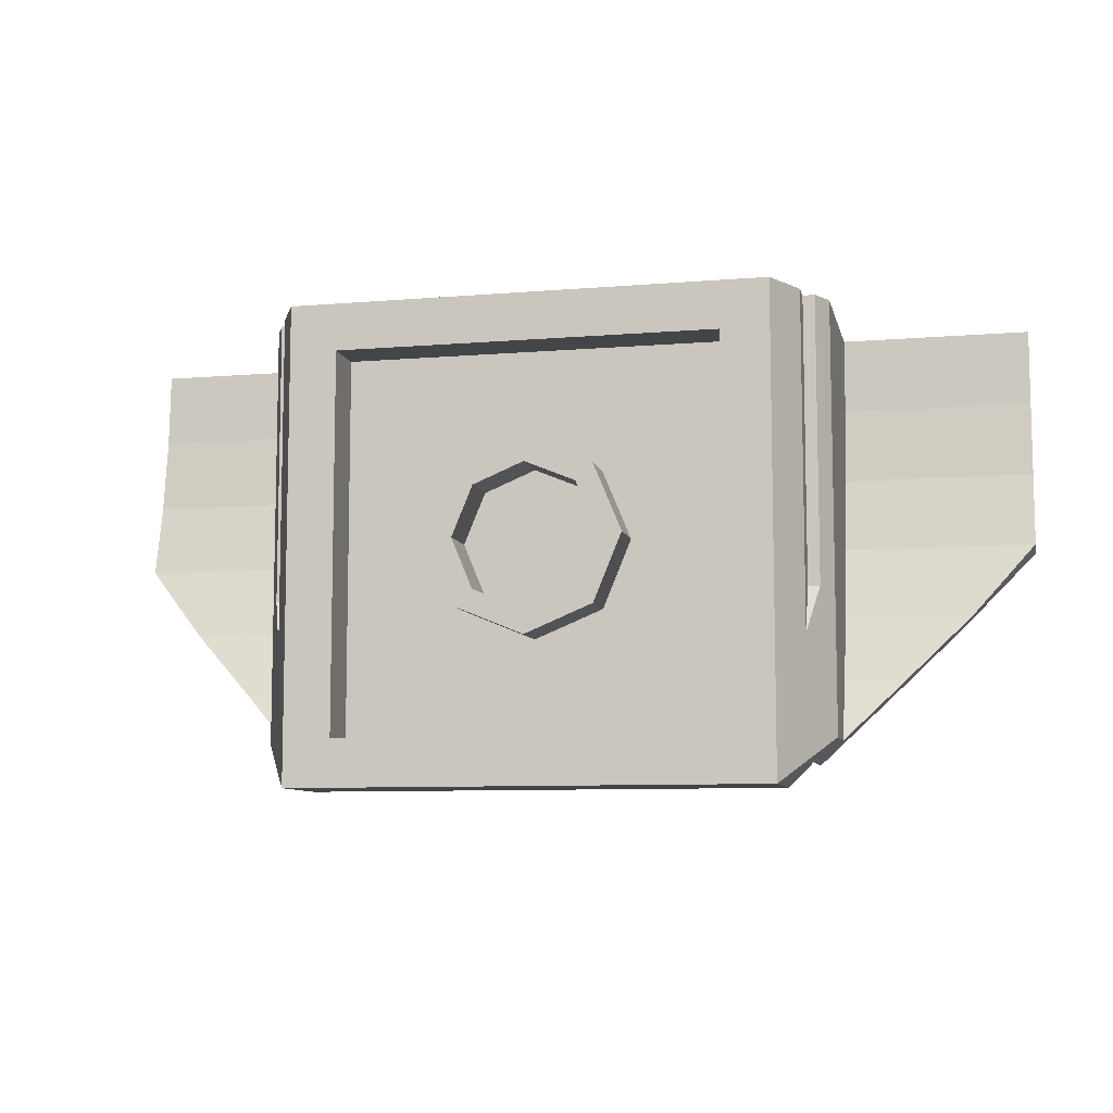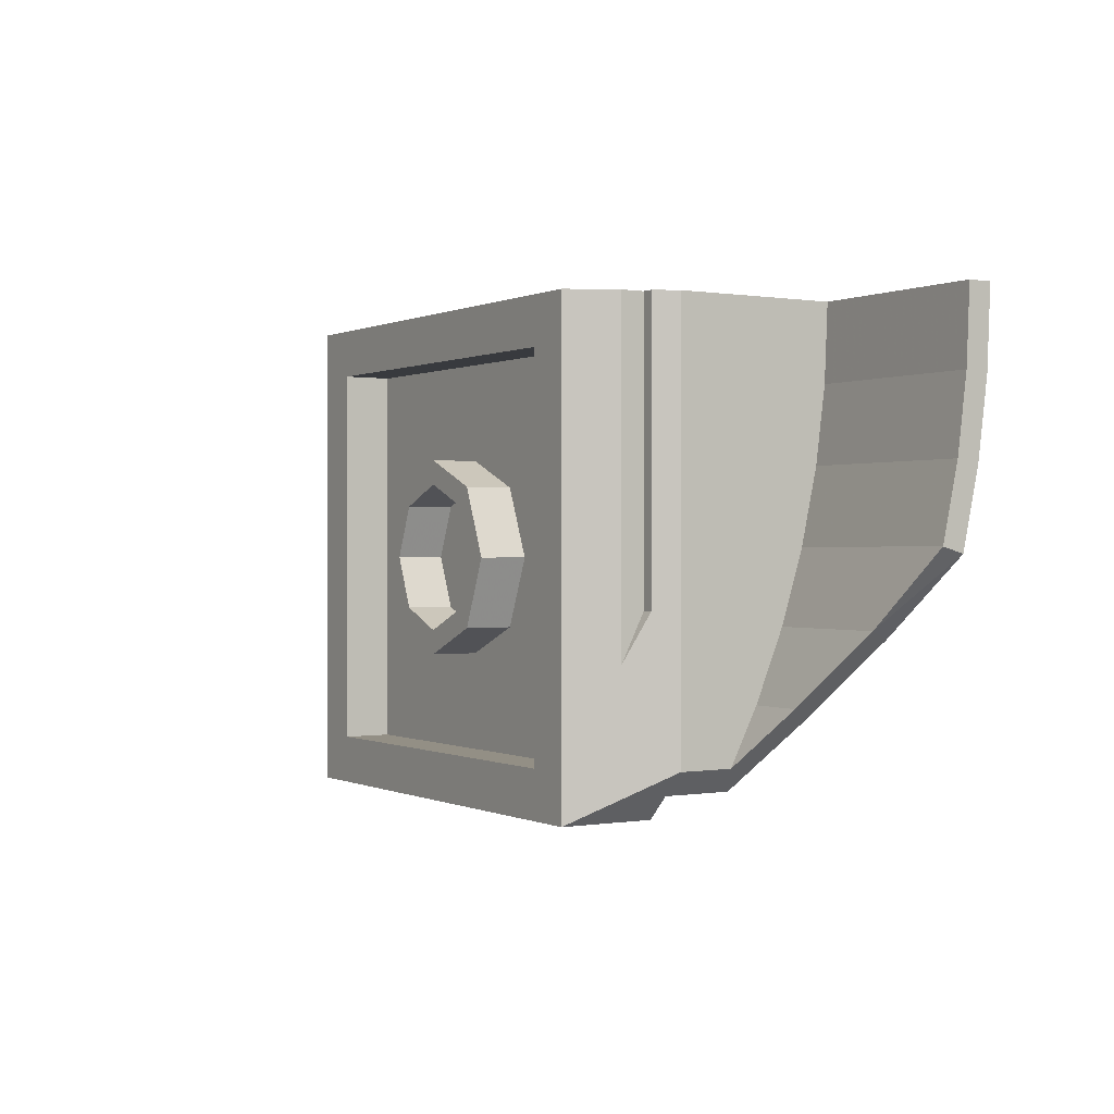
<metadata>
{"format":"obj","ext":"obj","renderer":"f3d","projection":"perspective","resolution":1024,"background":"white","views":[{"elev":-8.6,"azim":-167.3,"up":"+Z"},{"elev":0.2,"azim":-121.8,"up":"+Z"}]}
</metadata>
<code>
v -0.2121 0.4 -0.2121
v -0.3 0.4 0
v -0.3 0.2 0
v -0.2121 0.2 -0.2121
v 0 0.4 -0.3
v -0.2121 0.4 -0.2121
v -0.2121 0.2 -0.2121
v 0 0.2 -0.3
v 0.2121 0.4 -0.2121
v 0 0.4 -0.3
v 0 0.2 -0.3
v 0.2121 0.2 -0.2121
v 0.3 0.4 0
v 0.2121 0.4 -0.2121
v 0.2121 0.2 -0.2121
v 0.3 0.2 0
v 0.2121 0.4 0.2121
v 0.3 0.4 0
v 0.3 0.2 0
v 0.2121 0.2 0.2121
v 0 0.4 0.3
v 0.2121 0.4 0.2121
v 0.2121 0.2 0.2121
v 0 0.2 0.3
v -0.2121 0.4 0.2121
v 0 0.4 0.3
v 0 0.2 0.3
v -0.2121 0.2 0.2121
v -0.3 0.4 0
v -0.2121 0.4 0.2121
v -0.2121 0.2 0.2121
v -0.3 0.2 0
v -0.2828 0.4 -0.2828
v -0.4 0.4 0
v -0.4 0.2 0
v -0.2828 0.2 -0.2828
v 0 0.4 -0.4
v -0.2828 0.4 -0.2828
v -0.2828 0.2 -0.2828
v 0 0.2 -0.4
v 0.2828 0.4 -0.2828
v 0 0.4 -0.4
v 0 0.2 -0.4
v 0.2828 0.2 -0.2828
v 0.4 0.4 0
v 0.2828 0.4 -0.2828
v 0.2828 0.2 -0.2828
v 0.4 0.2 0
v 0.2828 0.4 0.2828
v 0.4 0.4 0
v 0.4 0.2 0
v 0.2828 0.2 0.2828
v 0 0.4 0.4
v 0.2828 0.4 0.2828
v 0.2828 0.2 0.2828
v 0 0.2 0.4
v -0.2828 0.4 0.2828
v 0 0.4 0.4
v 0 0.2 0.4
v -0.2828 0.2 0.2828
v -0.4 0.4 0
v -0.2828 0.4 0.2828
v -0.2828 0.2 0.2828
v -0.4 0.2 0
v -0.4 0.4 0
v -0.2828 0.4 -0.2828
v -0.2121 0.4 -0.2121
v -0.3 0.4 0
v -0.2828 0.4 -0.2828
v 0 0.4 -0.4
v 0 0.4 -0.3
v -0.2121 0.4 -0.2121
v 0 0.4 -0.4
v 0.2828 0.4 -0.2828
v 0.2121 0.4 -0.2121
v 0 0.4 -0.3
v 0.2828 0.4 -0.2828
v 0.4 0.4 0
v 0.3 0.4 0
v 0.2121 0.4 -0.2121
v 0.4 0.4 0
v 0.2828 0.4 0.2828
v 0.2121 0.4 0.2121
v 0.3 0.4 0
v 0.2828 0.4 0.2828
v 0 0.4 0.4
v 0 0.4 0.3
v 0.2121 0.4 0.2121
v 0 0.4 0.4
v -0.2828 0.4 0.2828
v -0.2121 0.4 0.2121
v 0 0.4 0.3
v -0.2828 0.4 0.2828
v -0.4 0.4 0
v -0.3 0.4 0
v -0.2121 0.4 0.2121
v 0.8 0.2 -0.8
v -0.8 0.2 -0.8
v -0.8 0.2 0.8
v 0.8 0.2 0.8
v 0.8 0.2 -0.8
v 0.8 0.4 -0.8
v -0.8 0.4 -0.8
v -0.8 0.2 -0.8
v 0.8 0.2 0.8
v 0.8 0.4 0.8
v 0.8 0.4 -0.8
v 0.8 0.2 -0.8
v -0.8 0.2 0.8
v -0.8 0.4 0.8
v 0.8 0.4 0.8
v 0.8 0.2 0.8
v -0.8 0.2 -0.8
v -0.8 0.4 -0.8
v -0.8 0.4 0.8
v -0.8 0.2 0.8
v -1 0.4 -1
v -0.8 0.4 -0.8
v 0.8 0.4 -0.8
v 1 0.4 -1
v 1 0.4 1
v 0.8 0.4 0.8
v -0.8 0.4 0.8
v -1 0.4 1
v -1 0.4 1
v -0.8 0.4 0.8
v -0.8 0.4 -0.8
v -1 0.4 -1
v 1 0.4 -1
v 0.8 0.4 -0.8
v 0.8 0.4 0.8
v 1 0.4 1
v 1.1 0 -0.9
v 1.1 0 1
v -1.1 0 1
v -1.1 0 -0.9
v -1.1 0 -0.9
v -1 0 -1
v 1 0 -1
v 1.1 0 -0.9
v -1 0 -1
v -1 0.4 -1
v 1 0.4 -1
v 1 0 -1
v 1 0 1
v 1 0.4 1
v -1 0.4 1
v -1 0 1
v -0.2879 0 -0.7121
v -0.5 0 -0.8
v -0.5 -0.2 -0.8
v -0.2879 -0.2 -0.7121
v -0.2 0 -0.5
v -0.2879 0 -0.7121
v -0.2879 -0.2 -0.7121
v -0.2 -0.2 -0.5
v -0.2879 0 -0.2879
v -0.2 0 -0.5
v -0.2 -0.2 -0.5
v -0.2879 -0.2 -0.2879
v -0.5 0 -0.2
v -0.2879 0 -0.2879
v -0.2879 -0.2 -0.2879
v -0.5 -0.2 -0.2
v -0.7121 0 -0.2879
v -0.5 0 -0.2
v -0.5 -0.2 -0.2
v -0.7121 -0.2 -0.2879
v -0.8 0 -0.5
v -0.7121 0 -0.2879
v -0.7121 -0.2 -0.2879
v -0.8 -0.2 -0.5
v -0.7121 0 -0.7121
v -0.8 0 -0.5
v -0.8 -0.2 -0.5
v -0.7121 -0.2 -0.7121
v -0.5 0 -0.8
v -0.7121 0 -0.7121
v -0.7121 -0.2 -0.7121
v -0.5 -0.2 -0.8
v -0.5 -0.2 -0.5
v -0.5 -0.2 -0.8
v -0.2879 -0.2 -0.7121
v -0.5 -0.2 -0.5
v -0.2879 -0.2 -0.7121
v -0.2 -0.2 -0.5
v -0.5 -0.2 -0.5
v -0.2 -0.2 -0.5
v -0.2879 -0.2 -0.2879
v -0.5 -0.2 -0.5
v -0.2879 -0.2 -0.2879
v -0.5 -0.2 -0.2
v -0.5 -0.2 -0.5
v -0.5 -0.2 -0.2
v -0.7121 -0.2 -0.2879
v -0.5 -0.2 -0.5
v -0.7121 -0.2 -0.2879
v -0.8 -0.2 -0.5
v -0.5 -0.2 -0.5
v -0.8 -0.2 -0.5
v -0.7121 -0.2 -0.7121
v -0.5 -0.2 -0.5
v -0.7121 -0.2 -0.7121
v -0.5 -0.2 -0.8
v 0.7121 0 -0.7121
v 0.5 0 -0.8
v 0.5 -0.2 -0.8
v 0.7121 -0.2 -0.7121
v 0.8 0 -0.5
v 0.7121 0 -0.7121
v 0.7121 -0.2 -0.7121
v 0.8 -0.2 -0.5
v 0.7121 0 -0.2879
v 0.8 0 -0.5
v 0.8 -0.2 -0.5
v 0.7121 -0.2 -0.2879
v 0.5 0 -0.2
v 0.7121 0 -0.2879
v 0.7121 -0.2 -0.2879
v 0.5 -0.2 -0.2
v 0.2879 0 -0.2879
v 0.5 0 -0.2
v 0.5 -0.2 -0.2
v 0.2879 -0.2 -0.2879
v 0.2 0 -0.5
v 0.2879 0 -0.2879
v 0.2879 -0.2 -0.2879
v 0.2 -0.2 -0.5
v 0.2879 0 -0.7121
v 0.2 0 -0.5
v 0.2 -0.2 -0.5
v 0.2879 -0.2 -0.7121
v 0.5 0 -0.8
v 0.2879 0 -0.7121
v 0.2879 -0.2 -0.7121
v 0.5 -0.2 -0.8
v 0.5 -0.2 -0.5
v 0.5 -0.2 -0.8
v 0.7121 -0.2 -0.7121
v 0.5 -0.2 -0.5
v 0.7121 -0.2 -0.7121
v 0.8 -0.2 -0.5
v 0.5 -0.2 -0.5
v 0.8 -0.2 -0.5
v 0.7121 -0.2 -0.2879
v 0.5 -0.2 -0.5
v 0.7121 -0.2 -0.2879
v 0.5 -0.2 -0.2
v 0.5 -0.2 -0.5
v 0.5 -0.2 -0.2
v 0.2879 -0.2 -0.2879
v 0.5 -0.2 -0.5
v 0.2879 -0.2 -0.2879
v 0.2 -0.2 -0.5
v 0.5 -0.2 -0.5
v 0.2 -0.2 -0.5
v 0.2879 -0.2 -0.7121
v 0.5 -0.2 -0.5
v 0.2879 -0.2 -0.7121
v 0.5 -0.2 -0.8
v -0.2879 0 0.2879
v -0.5 0 0.2
v -0.5 -0.2 0.2
v -0.2879 -0.2 0.2879
v -0.2 0 0.5
v -0.2879 0 0.2879
v -0.2879 -0.2 0.2879
v -0.2 -0.2 0.5
v -0.2879 0 0.7121
v -0.2 0 0.5
v -0.2 -0.2 0.5
v -0.2879 -0.2 0.7121
v -0.5 0 0.8
v -0.2879 0 0.7121
v -0.2879 -0.2 0.7121
v -0.5 -0.2 0.8
v -0.7121 0 0.7121
v -0.5 0 0.8
v -0.5 -0.2 0.8
v -0.7121 -0.2 0.7121
v -0.8 0 0.5
v -0.7121 0 0.7121
v -0.7121 -0.2 0.7121
v -0.8 -0.2 0.5
v -0.7121 0 0.2879
v -0.8 0 0.5
v -0.8 -0.2 0.5
v -0.7121 -0.2 0.2879
v -0.5 0 0.2
v -0.7121 0 0.2879
v -0.7121 -0.2 0.2879
v -0.5 -0.2 0.2
v -0.5 -0.2 0.5
v -0.5 -0.2 0.2
v -0.2879 -0.2 0.2879
v -0.5 -0.2 0.5
v -0.2879 -0.2 0.2879
v -0.2 -0.2 0.5
v -0.5 -0.2 0.5
v -0.2 -0.2 0.5
v -0.2879 -0.2 0.7121
v -0.5 -0.2 0.5
v -0.2879 -0.2 0.7121
v -0.5 -0.2 0.8
v -0.5 -0.2 0.5
v -0.5 -0.2 0.8
v -0.7121 -0.2 0.7121
v -0.5 -0.2 0.5
v -0.7121 -0.2 0.7121
v -0.8 -0.2 0.5
v -0.5 -0.2 0.5
v -0.8 -0.2 0.5
v -0.7121 -0.2 0.2879
v -0.5 -0.2 0.5
v -0.7121 -0.2 0.2879
v -0.5 -0.2 0.2
v 0.7121 0 0.2879
v 0.5 0 0.2
v 0.5 -0.2 0.2
v 0.7121 -0.2 0.2879
v 0.8 0 0.5
v 0.7121 0 0.2879
v 0.7121 -0.2 0.2879
v 0.8 -0.2 0.5
v 0.7121 0 0.7121
v 0.8 0 0.5
v 0.8 -0.2 0.5
v 0.7121 -0.2 0.7121
v 0.5 0 0.8
v 0.7121 0 0.7121
v 0.7121 -0.2 0.7121
v 0.5 -0.2 0.8
v 0.2879 0 0.7121
v 0.5 0 0.8
v 0.5 -0.2 0.8
v 0.2879 -0.2 0.7121
v 0.2 0 0.5
v 0.2879 0 0.7121
v 0.2879 -0.2 0.7121
v 0.2 -0.2 0.5
v 0.2879 0 0.2879
v 0.2 0 0.5
v 0.2 -0.2 0.5
v 0.2879 -0.2 0.2879
v 0.5 0 0.2
v 0.2879 0 0.2879
v 0.2879 -0.2 0.2879
v 0.5 -0.2 0.2
v 0.5 -0.2 0.5
v 0.5 -0.2 0.2
v 0.7121 -0.2 0.2879
v 0.5 -0.2 0.5
v 0.7121 -0.2 0.2879
v 0.8 -0.2 0.5
v 0.5 -0.2 0.5
v 0.8 -0.2 0.5
v 0.7121 -0.2 0.7121
v 0.5 -0.2 0.5
v 0.7121 -0.2 0.7121
v 0.5 -0.2 0.8
v 0.5 -0.2 0.5
v 0.5 -0.2 0.8
v 0.2879 -0.2 0.7121
v 0.5 -0.2 0.5
v 0.2879 -0.2 0.7121
v 0.2 -0.2 0.5
v 0.5 -0.2 0.5
v 0.2 -0.2 0.5
v 0.2879 -0.2 0.2879
v 0.5 -0.2 0.5
v 0.2879 -0.2 0.2879
v 0.5 -0.2 0.2
v -1 0 -1
v -1 0.4 -1
v -1.2 0 -0.8
v -1 0.4 -1
v -1 0.4 1
v -1.1 0.2 1
v -1.1 0.2 -0.9
v -1.15 0.1 -0.85
v -1.15 0.1 1
v -1.2 0 1
v -1.2 0 -0.8
v -1.1 0.2 -0.9
v -1.1 0.2 -0.4
v -1.15 0.1 -0.2
v -1.15 0.1 -0.85
v -1.1 0.2 -0.4
v -1.1 0.2 1
v -1.1 0.1 1
v -1.1 0.1 -0.2
v -1.1 0.1 1
v -1.15 0.1 1
v -1.15 0.1 -0.2
v -1.1 0.1 -0.2
v -1.1 0.1 -0.2
v -1.15 0.1 -0.2
v -1.1 0.2 -0.4
v -1.1 -0.2909 -0.9
v -1.1 0 -0.9
v -1.2 0 -0.8
v -1.2 -0.2326 -0.8
v -1 0 1
v -1.1 0.1 1
v -1.1 0.2 1
v -1 0.4 1
v -1 0 1
v -1.2 0 1
v -1.15 0.1 1
v -1.1 0.1 1
v -1.1 0 1
v -1.1 -0.8 1
v -1.2 -0.7 1
v -1.2 0 1
v -2 -0.8 1
v -2 -0.7 1
v -1.2 -0.7 1
v -1.1 -0.8 1
v -2 -0.7 1
v -2 -0.6859 0.6775
v -1.2 -0.6859 0.6775
v -1.2 -0.7 1
v -2 -0.6859 0.6775
v -2 -0.6438 0.3575
v -1.2 -0.6438 0.3575
v -1.2 -0.6859 0.6775
v -2 -0.6438 0.3575
v -2 -0.5739 0.04237
v -1.2 -0.5739 0.04237
v -1.2 -0.6438 0.3575
v -2 -0.5739 0.04237
v -1.735 -0.4769 -0.2655
v -1.2 -0.4769 -0.2655
v -1.2 -0.5739 0.04237
v -1.735 -0.4769 -0.2655
v -1.436 -0.3533 -0.5637
v -1.2 -0.3533 -0.5637
v -1.2 -0.4769 -0.2655
v -1.436 -0.3533 -0.5637
v -1.2 -0.2326 -0.8
v -1.2 -0.3533 -0.5637
v -2 -0.8 1
v -2 -0.7855 0.6688
v -2 -0.6859 0.6775
v -2 -0.7 1
v -2 -0.7855 0.6688
v -2 -0.7423 0.3401
v -2 -0.6438 0.3575
v -2 -0.6859 0.6775
v -2 -0.7423 0.3401
v -2 -0.6705 0.01649
v -2 -0.5739 0.04237
v -2 -0.6438 0.3575
v -2 -0.6705 0.01649
v -1.7 -0.5708 -0.2997
v -1.735 -0.4769 -0.2655
v -2 -0.5739 0.04237
v -2 -0.6705 0.01649
v -1.735 -0.4769 -0.2655
v -1.7 -0.5708 -0.2997
v -1.394 -0.444 -0.6059
v -1.436 -0.3533 -0.5637
v -1.735 -0.4769 -0.2655
v -1.394 -0.444 -0.6059
v -1.1 -0.2909 -0.9
v -1.2 -0.2326 -0.8
v -1.436 -0.3533 -0.5637
v -1.1 -0.8 1
v -1.1 0 1
v -1.1 0 0.6688
v -1.1 -0.7855 0.6688
v -1.1 -0.7855 0.6688
v -1.1 0 0.6688
v -1.1 0 0.3401
v -1.1 -0.7423 0.3401
v -1.1 -0.7423 0.3401
v -1.1 0 0.3401
v -1.1 0 0.01649
v -1.1 -0.6705 0.01649
v -1.1 -0.6705 0.01649
v -1.1 0 0.01649
v -1.1 0 -0.2997
v -1.1 -0.5708 -0.2997
v -1.1 -0.5708 -0.2997
v -1.1 0 -0.2997
v -1.1 0 -0.6059
v -1.1 -0.444 -0.6059
v -1.1 -0.444 -0.6059
v -1.1 0 -0.6059
v -1.1 0 -0.9
v -1.1 -0.2909 -0.9
v -1.2 -0.7 1
v -1.2 -0.6859 0.6775
v -1.2 0 0.6775
v -1.2 0 1
v -1.2 -0.6859 0.6775
v -1.2 -0.6438 0.3575
v -1.2 0 0.3575
v -1.2 0 0.6775
v -1.2 -0.6438 0.3575
v -1.2 -0.5739 0.04237
v -1.2 0 0.04237
v -1.2 0 0.3575
v -1.2 -0.5739 0.04237
v -1.2 -0.4769 -0.2655
v -1.2 0 -0.2655
v -1.2 0 0.04237
v -1.2 -0.4769 -0.2655
v -1.2 -0.3533 -0.5637
v -1.2 0 -0.5637
v -1.2 0 -0.2655
v -1.2 -0.3533 -0.5637
v -1.2 -0.2326 -0.8
v -1.2 0 -0.8
v -1.2 0 -0.5637
v 1 0 -1
v 1 0.4 -1
v 1.2 0 -0.8
v 1 0.4 -1
v 1 0.4 1
v 1.1 0.2 1
v 1.1 0.2 -0.9
v 1.15 0.1 -0.85
v 1.15 0.1 1
v 1.2 0 1
v 1.2 0 -0.8
v 1.1 0.2 -0.9
v 1.1 0.2 -0.4
v 1.15 0.1 -0.2
v 1.15 0.1 -0.85
v 1.1 0.2 -0.4
v 1.1 0.2 1
v 1.1 0.1 1
v 1.1 0.1 -0.2
v 1.1 0.1 1
v 1.15 0.1 1
v 1.15 0.1 -0.2
v 1.1 0.1 -0.2
v 1.1 0.1 -0.2
v 1.15 0.1 -0.2
v 1.1 0.2 -0.4
v 1.1 -0.2909 -0.9
v 1.1 0 -0.9
v 1.2 0 -0.8
v 1.2 -0.2326 -0.8
v 1 0 1
v 1.1 0.1 1
v 1.1 0.2 1
v 1 0.4 1
v 1 0 1
v 1.2 0 1
v 1.15 0.1 1
v 1.1 0.1 1
v 1.1 0 1
v 1.1 -0.8 1
v 1.2 -0.7 1
v 1.2 0 1
v 2 -0.8 1
v 2 -0.7 1
v 1.2 -0.7 1
v 1.1 -0.8 1
v 2 -0.7 1
v 2 -0.6859 0.6775
v 1.2 -0.6859 0.6775
v 1.2 -0.7 1
v 2 -0.6859 0.6775
v 2 -0.6438 0.3575
v 1.2 -0.6438 0.3575
v 1.2 -0.6859 0.6775
v 2 -0.6438 0.3575
v 2 -0.5739 0.04237
v 1.2 -0.5739 0.04237
v 1.2 -0.6438 0.3575
v 2 -0.5739 0.04237
v 1.735 -0.4769 -0.2655
v 1.2 -0.4769 -0.2655
v 1.2 -0.5739 0.04237
v 1.735 -0.4769 -0.2655
v 1.436 -0.3533 -0.5637
v 1.2 -0.3533 -0.5637
v 1.2 -0.4769 -0.2655
v 1.436 -0.3533 -0.5637
v 1.2 -0.2326 -0.8
v 1.2 -0.3533 -0.5637
v 2 -0.8 1
v 2 -0.7855 0.6688
v 2 -0.6859 0.6775
v 2 -0.7 1
v 2 -0.7855 0.6688
v 2 -0.7423 0.3401
v 2 -0.6438 0.3575
v 2 -0.6859 0.6775
v 2 -0.7423 0.3401
v 2 -0.6705 0.01649
v 2 -0.5739 0.04237
v 2 -0.6438 0.3575
v 2 -0.6705 0.01649
v 1.7 -0.5708 -0.2997
v 1.735 -0.4769 -0.2655
v 2 -0.5739 0.04237
v 2 -0.6705 0.01649
v 1.735 -0.4769 -0.2655
v 1.7 -0.5708 -0.2997
v 1.394 -0.444 -0.6059
v 1.436 -0.3533 -0.5637
v 1.735 -0.4769 -0.2655
v 1.394 -0.444 -0.6059
v 1.1 -0.2909 -0.9
v 1.2 -0.2326 -0.8
v 1.436 -0.3533 -0.5637
v 1.1 -0.8 1
v 1.1 0 1
v 1.1 0 0.6688
v 1.1 -0.7855 0.6688
v 1.1 -0.7855 0.6688
v 1.1 0 0.6688
v 1.1 0 0.3401
v 1.1 -0.7423 0.3401
v 1.1 -0.7423 0.3401
v 1.1 0 0.3401
v 1.1 0 0.01649
v 1.1 -0.6705 0.01649
v 1.1 -0.6705 0.01649
v 1.1 0 0.01649
v 1.1 0 -0.2997
v 1.1 -0.5708 -0.2997
v 1.1 -0.5708 -0.2997
v 1.1 0 -0.2997
v 1.1 0 -0.6059
v 1.1 -0.444 -0.6059
v 1.1 -0.444 -0.6059
v 1.1 0 -0.6059
v 1.1 0 -0.9
v 1.1 -0.2909 -0.9
v 1.2 -0.7 1
v 1.2 -0.6859 0.6775
v 1.2 0 0.6775
v 1.2 0 1
v 1.2 -0.6859 0.6775
v 1.2 -0.6438 0.3575
v 1.2 0 0.3575
v 1.2 0 0.6775
v 1.2 -0.6438 0.3575
v 1.2 -0.5739 0.04237
v 1.2 0 0.04237
v 1.2 0 0.3575
v 1.2 -0.5739 0.04237
v 1.2 -0.4769 -0.2655
v 1.2 0 -0.2655
v 1.2 0 0.04237
v 1.2 -0.4769 -0.2655
v 1.2 -0.3533 -0.5637
v 1.2 0 -0.5637
v 1.2 0 -0.2655
v 1.2 -0.3533 -0.5637
v 1.2 -0.2326 -0.8
v 1.2 0 -0.8
v 1.2 0 -0.5637
g mesh7107965
f 1 2 3
f 3 4 1
f 5 6 7
f 7 8 5
f 9 10 11
f 11 12 9
f 13 14 15
f 15 16 13
f 17 18 19
f 19 20 17
f 21 22 23
f 23 24 21
f 25 26 27
f 27 28 25
f 29 30 31
f 31 32 29
g mesh7107967
f 33 35 34
f 35 33 36
f 37 39 38
f 39 37 40
f 41 43 42
f 43 41 44
f 45 47 46
f 47 45 48
f 49 51 50
f 51 49 52
f 53 55 54
f 55 53 56
f 57 59 58
f 59 57 60
f 61 63 62
f 63 61 64
g mesh7107969
f 65 67 66
f 67 65 68
f 69 71 70
f 71 69 72
f 73 75 74
f 75 73 76
f 77 79 78
f 79 77 80
f 81 83 82
f 83 81 84
f 85 87 86
f 87 85 88
f 89 91 90
f 91 89 92
f 93 95 94
f 95 93 96
g mesh7107972
f 97 98 99
f 99 100 97
f 101 102 103
f 103 104 101
f 105 106 107
f 107 108 105
f 109 110 111
f 111 112 109
f 113 114 115
f 115 116 113
f 117 118 119
f 119 120 117
f 121 122 123
f 123 124 121
f 125 126 127
f 127 128 125
f 129 130 131
f 131 132 129
f 133 134 135
f 135 136 133
f 137 138 139
f 139 140 137
f 141 142 143
f 143 144 141
f 145 146 147
f 147 148 145
g mesh7107977
f 149 151 150
f 151 149 152
f 153 155 154
f 155 153 156
f 157 159 158
f 159 157 160
f 161 163 162
f 163 161 164
f 165 167 166
f 167 165 168
f 169 171 170
f 171 169 172
f 173 175 174
f 175 173 176
f 177 179 178
f 179 177 180
g mesh7107979
f 181 182 183
f 184 185 186
f 187 188 189
f 190 191 192
f 193 194 195
f 196 197 198
f 199 200 201
f 202 203 204
g mesh7107985
f 205 207 206
f 207 205 208
f 209 211 210
f 211 209 212
f 213 215 214
f 215 213 216
f 217 219 218
f 219 217 220
f 221 223 222
f 223 221 224
f 225 227 226
f 227 225 228
f 229 231 230
f 231 229 232
f 233 235 234
f 235 233 236
g mesh7107987
f 237 238 239
f 240 241 242
f 243 244 245
f 246 247 248
f 249 250 251
f 252 253 254
f 255 256 257
f 258 259 260
g mesh7107993
f 261 263 262
f 263 261 264
f 265 267 266
f 267 265 268
f 269 271 270
f 271 269 272
f 273 275 274
f 275 273 276
f 277 279 278
f 279 277 280
f 281 283 282
f 283 281 284
f 285 287 286
f 287 285 288
f 289 291 290
f 291 289 292
g mesh7107995
f 293 294 295
f 296 297 298
f 299 300 301
f 302 303 304
f 305 306 307
f 308 309 310
f 311 312 313
f 314 315 316
g mesh7108001
f 317 319 318
f 319 317 320
f 321 323 322
f 323 321 324
f 325 327 326
f 327 325 328
f 329 331 330
f 331 329 332
f 333 335 334
f 335 333 336
f 337 339 338
f 339 337 340
f 341 343 342
f 343 341 344
f 345 347 346
f 347 345 348
g mesh7108003
f 349 350 351
f 352 353 354
f 355 356 357
f 358 359 360
f 361 362 363
f 364 365 366
f 367 368 369
f 370 371 372
f 373 375 374
f 376 378 377
f 378 376 379
f 380 382 381
f 382 380 383
f 384 386 385
f 386 384 387
f 388 390 389
f 390 388 391
f 392 394 393
f 394 392 395
f 396 398 397
f 399 401 400
f 401 399 402
f 403 405 404
f 405 403 406
f 407 409 408
f 409 407 410
f 411 413 412
f 413 411 414
f 415 417 416
f 417 415 418
f 419 421 420
f 421 419 422
f 423 425 424
f 425 423 426
f 427 429 428
f 429 427 430
f 431 433 432
f 433 431 434
f 435 437 436
f 437 435 438
f 439 441 440
f 442 444 443
f 444 442 445
f 446 448 447
f 448 446 449
f 450 452 451
f 452 450 453
f 454 456 455
f 457 459 458
f 460 462 461
f 462 460 463
f 464 466 465
f 466 464 467
f 468 470 469
f 470 468 471
f 472 474 473
f 474 472 475
f 476 478 477
f 478 476 479
f 480 482 481
f 482 480 483
f 484 486 485
f 486 484 487
f 488 490 489
f 490 488 491
f 492 494 493
f 494 492 495
f 496 498 497
f 498 496 499
f 500 502 501
f 502 500 503
f 504 506 505
f 506 504 507
f 508 510 509
f 510 508 511
f 512 514 513
f 514 512 515
f 516 517 518
f 519 520 521
f 521 522 519
f 523 524 525
f 525 526 523
f 527 528 529
f 529 530 527
f 531 532 533
f 533 534 531
f 535 536 537
f 537 538 535
f 539 540 541
f 542 543 544
f 544 545 542
f 546 547 548
f 548 549 546
f 550 551 552
f 552 553 550
f 554 555 556
f 556 557 554
f 558 559 560
f 560 561 558
f 562 563 564
f 564 565 562
f 566 567 568
f 568 569 566
f 570 571 572
f 572 573 570
f 574 575 576
f 576 577 574
f 578 579 580
f 580 581 578
f 582 583 584
f 585 586 587
f 587 588 585
f 589 590 591
f 591 592 589
f 593 594 595
f 595 596 593
f 597 598 599
f 600 601 602
f 603 604 605
f 605 606 603
f 607 608 609
f 609 610 607
f 611 612 613
f 613 614 611
f 615 616 617
f 617 618 615
f 619 620 621
f 621 622 619
f 623 624 625
f 625 626 623
f 627 628 629
f 629 630 627
f 631 632 633
f 633 634 631
f 635 636 637
f 637 638 635
f 639 640 641
f 641 642 639
f 643 644 645
f 645 646 643
f 647 648 649
f 649 650 647
f 651 652 653
f 653 654 651
f 655 656 657
f 657 658 655

</code>
